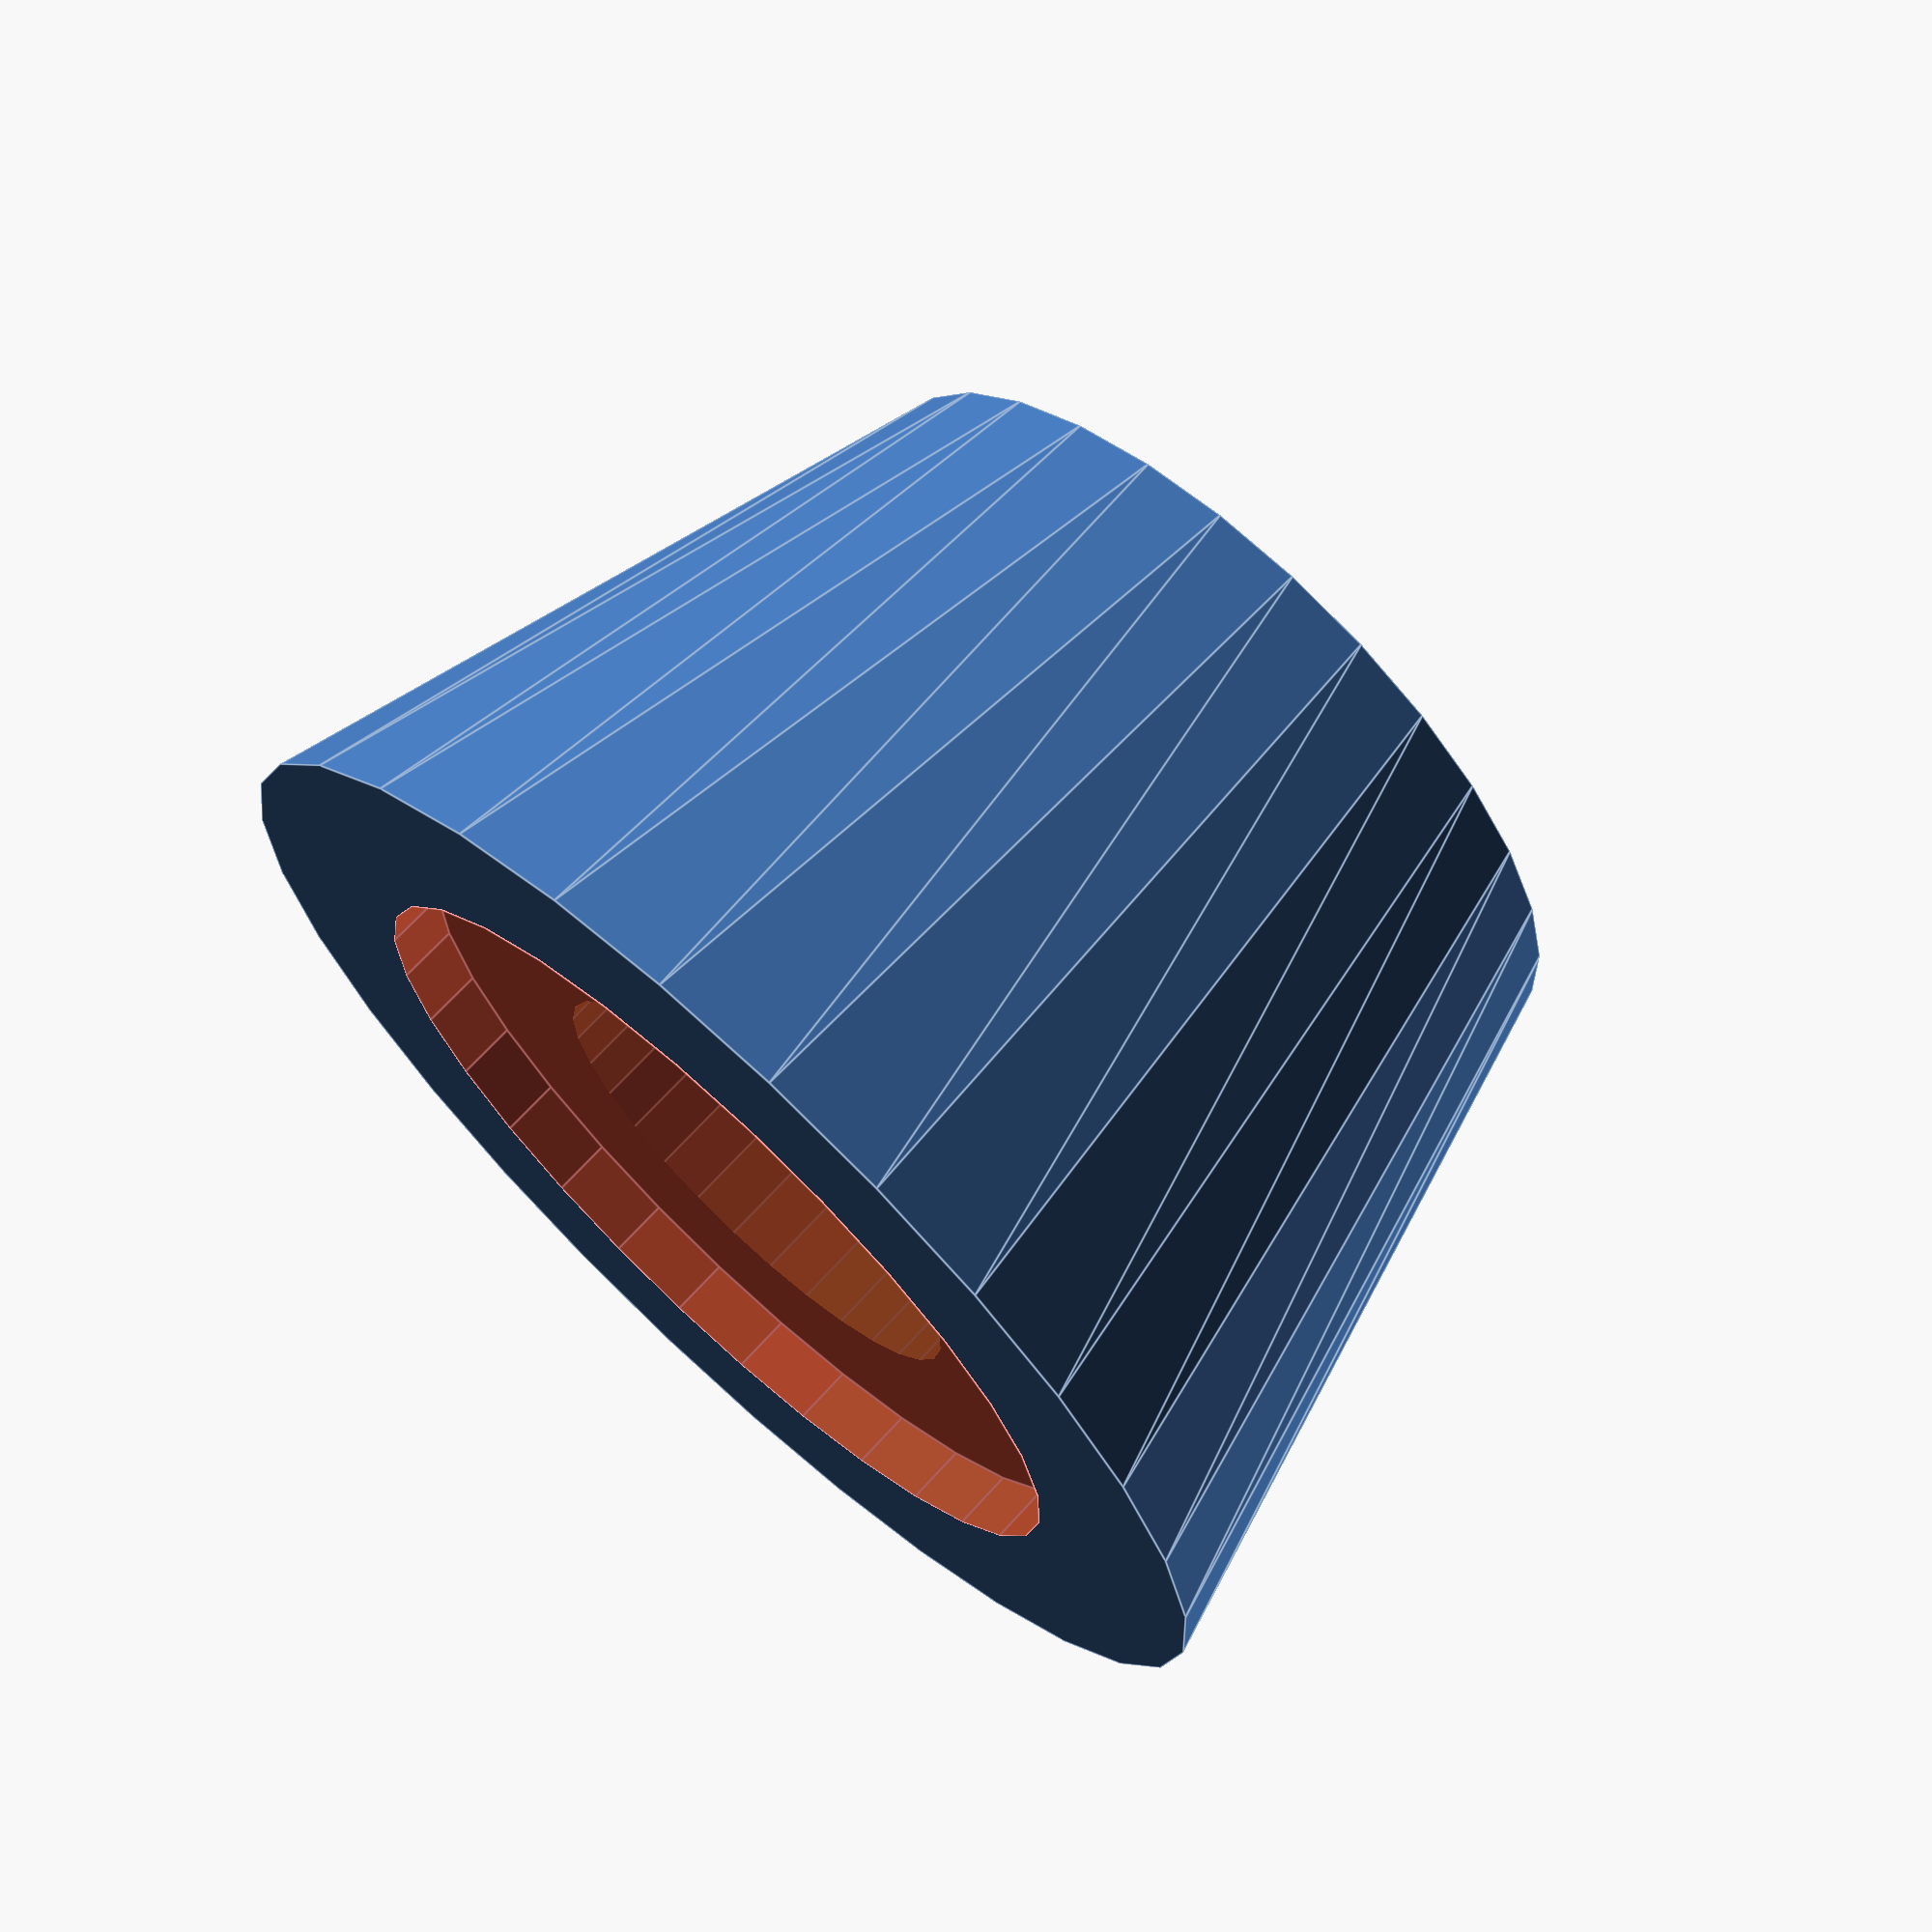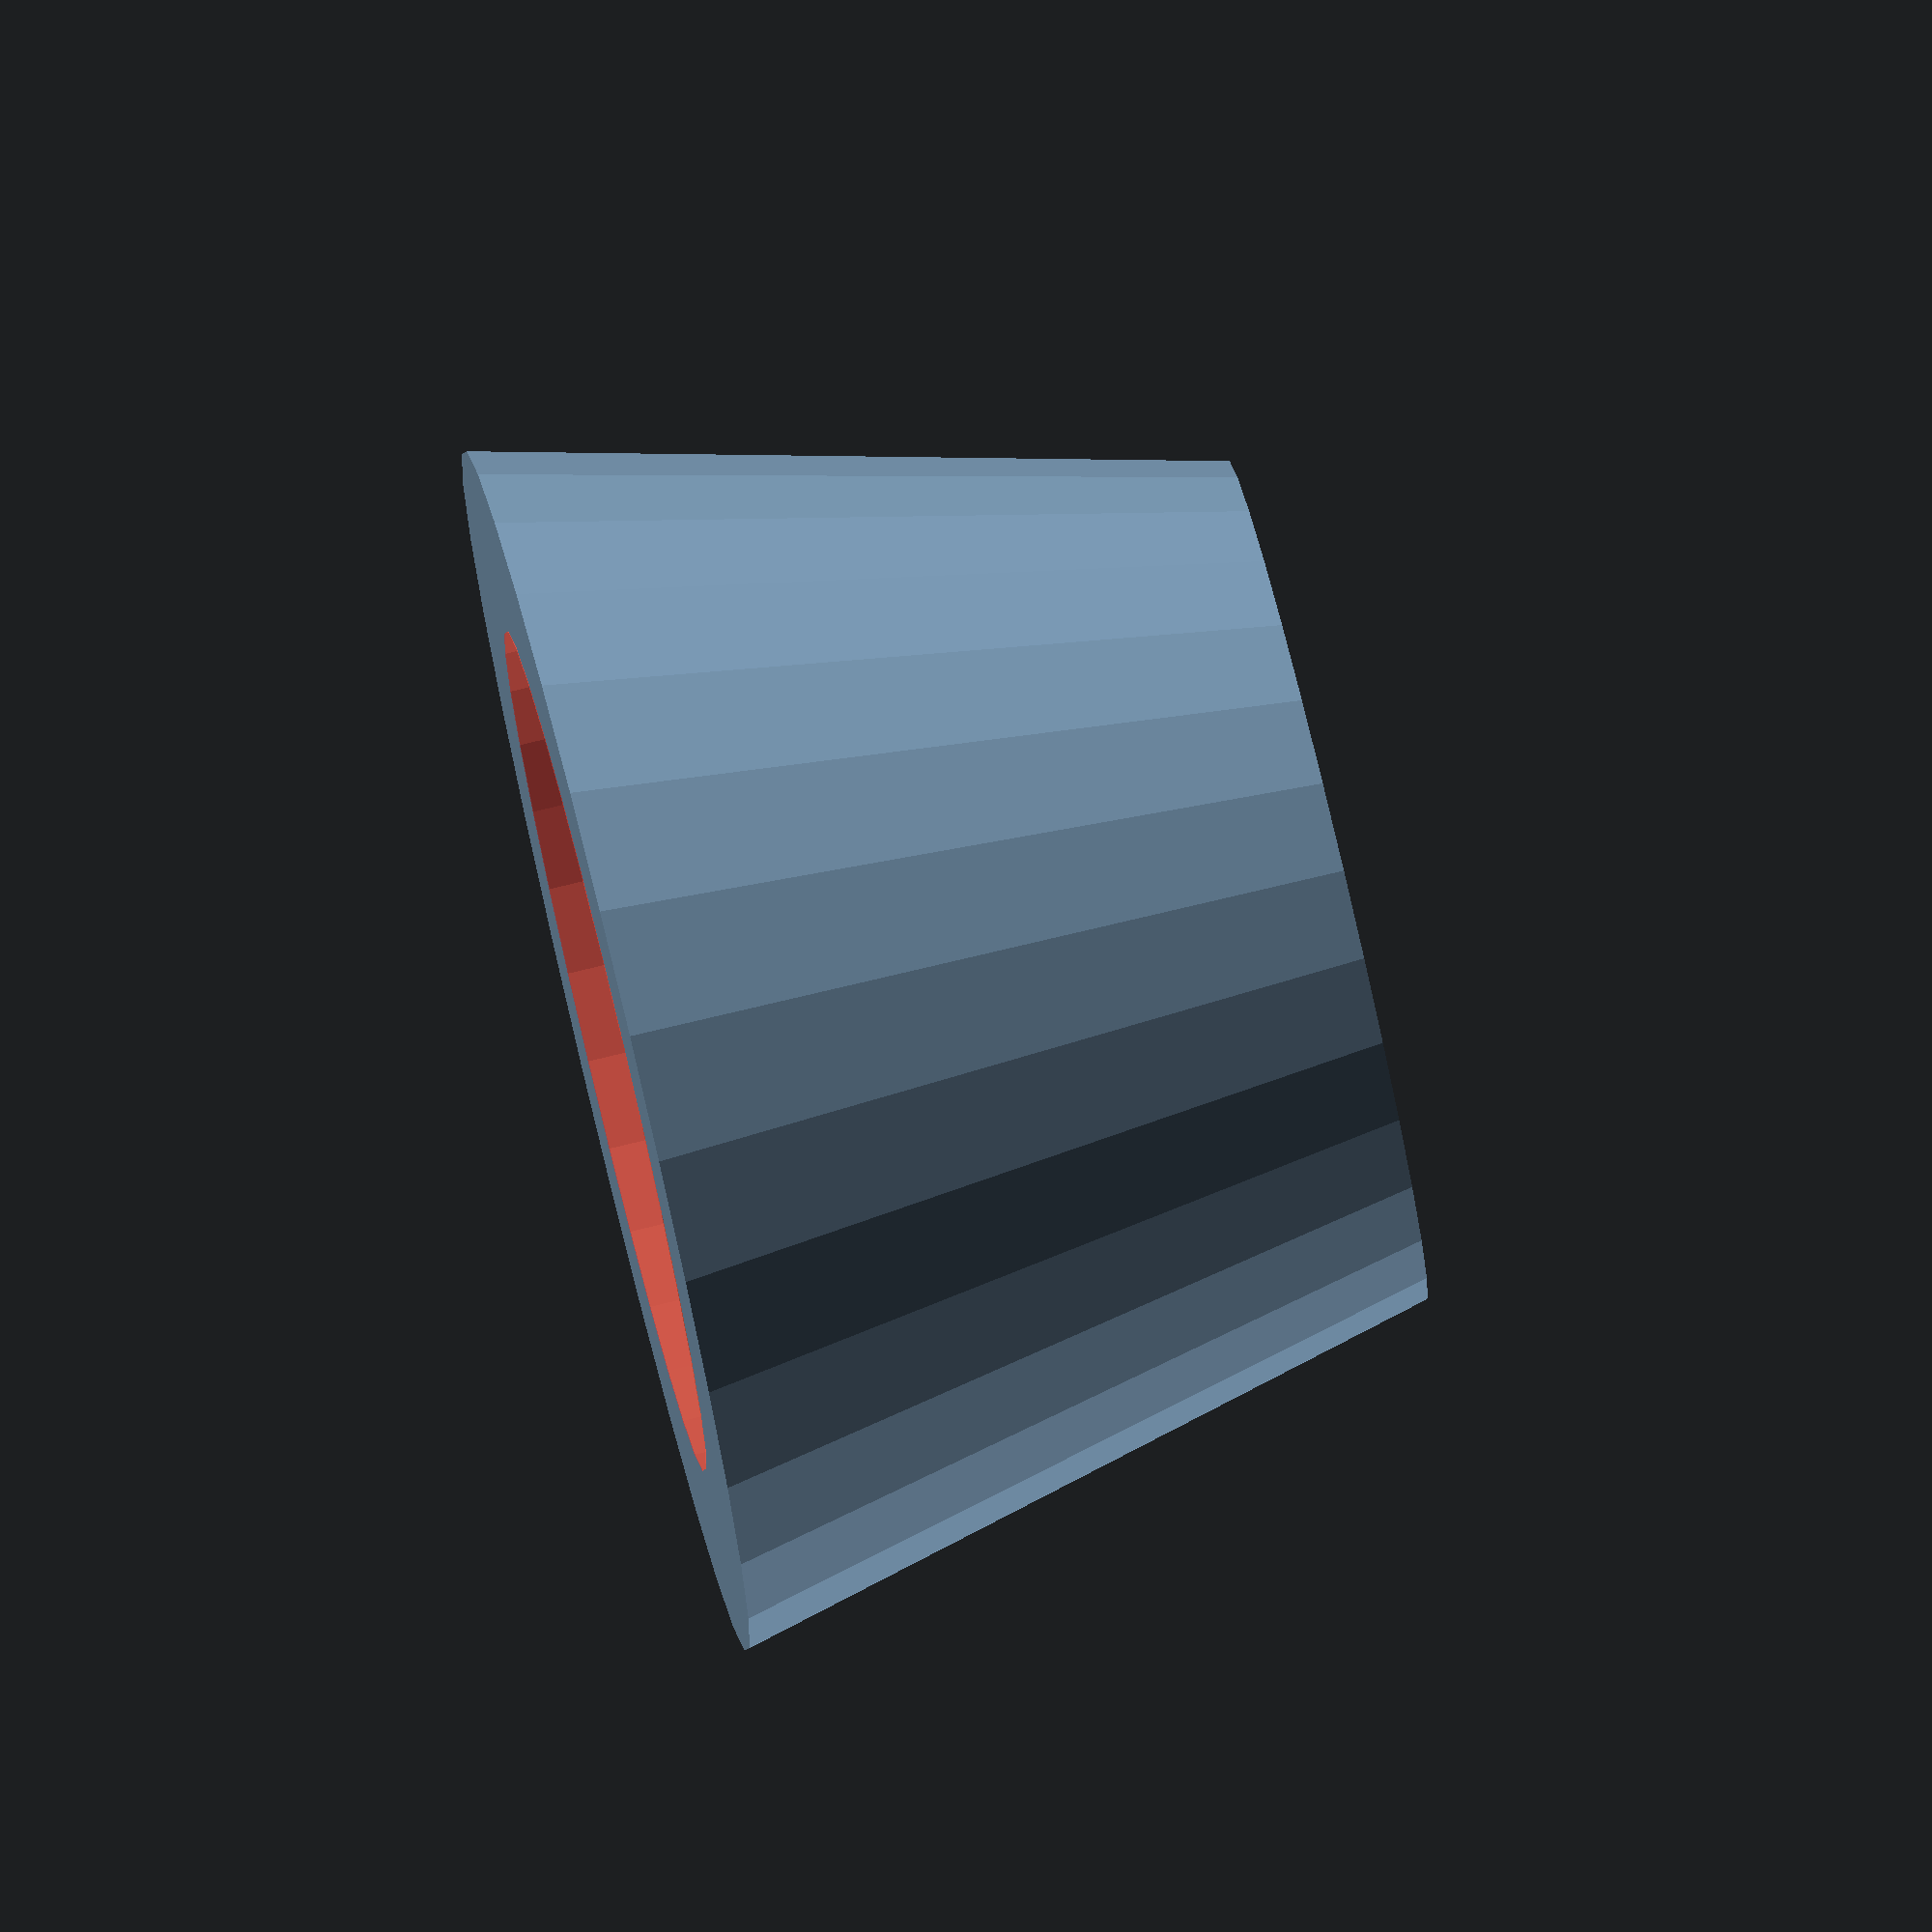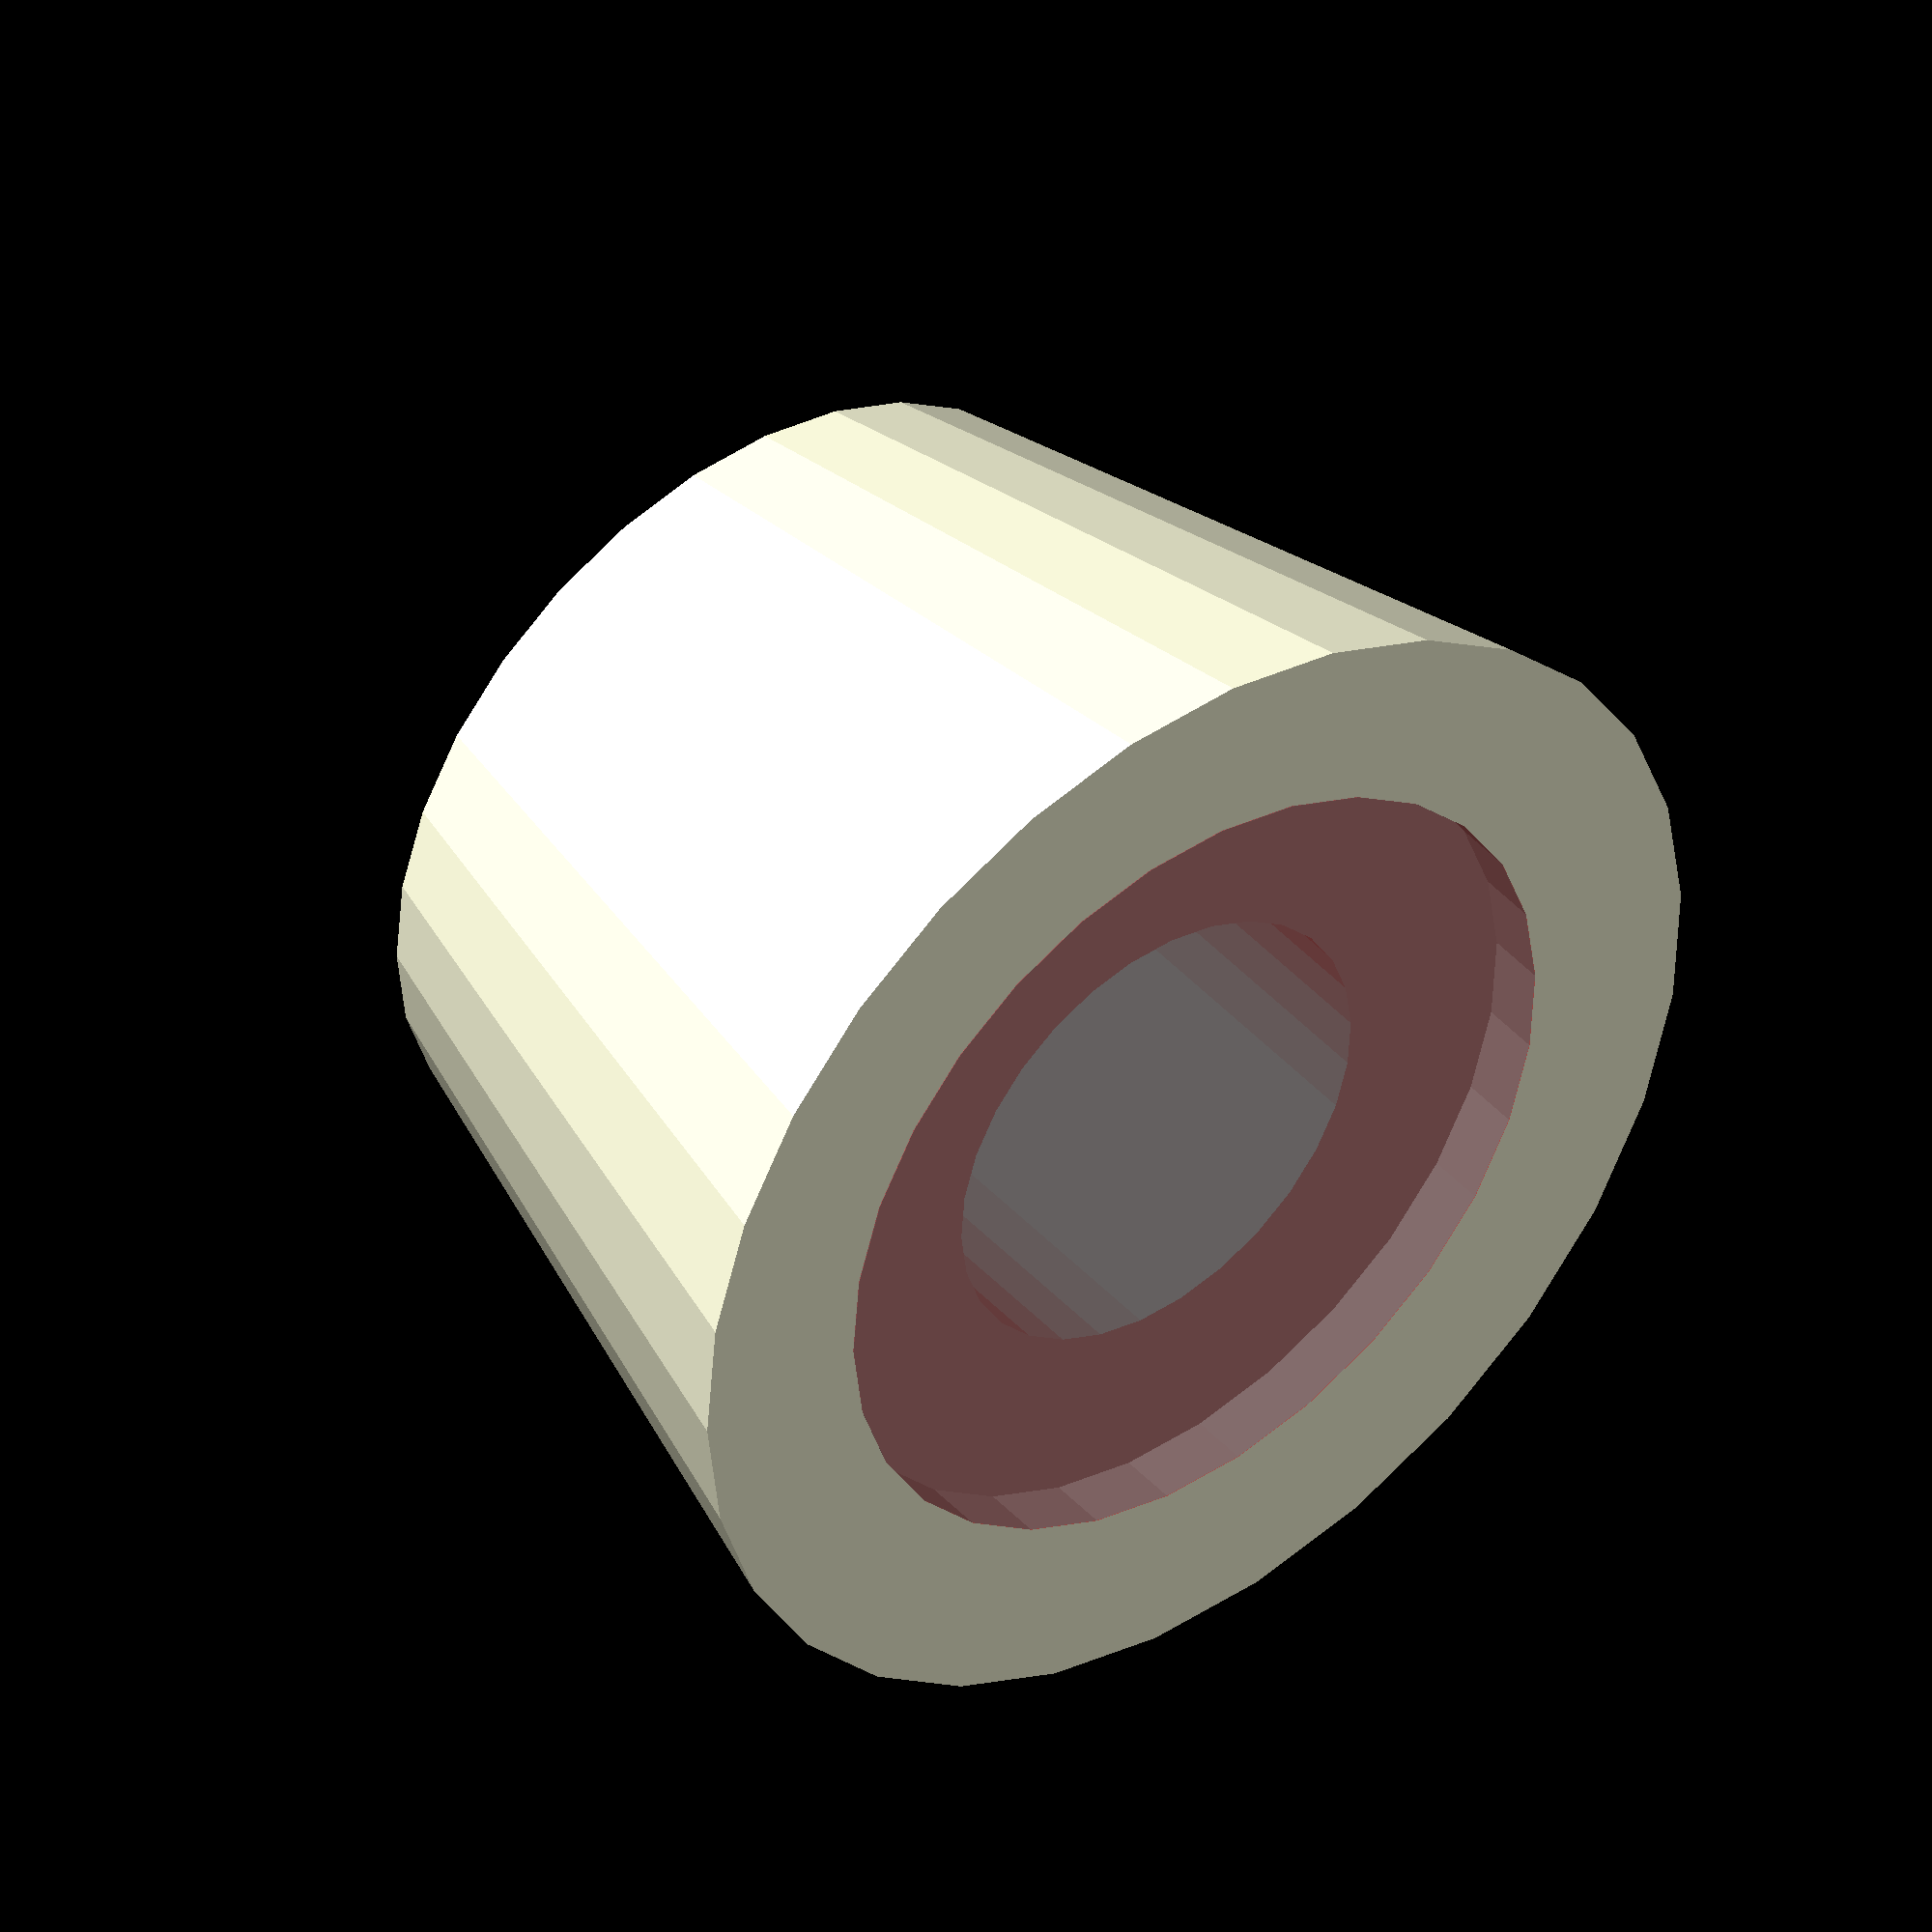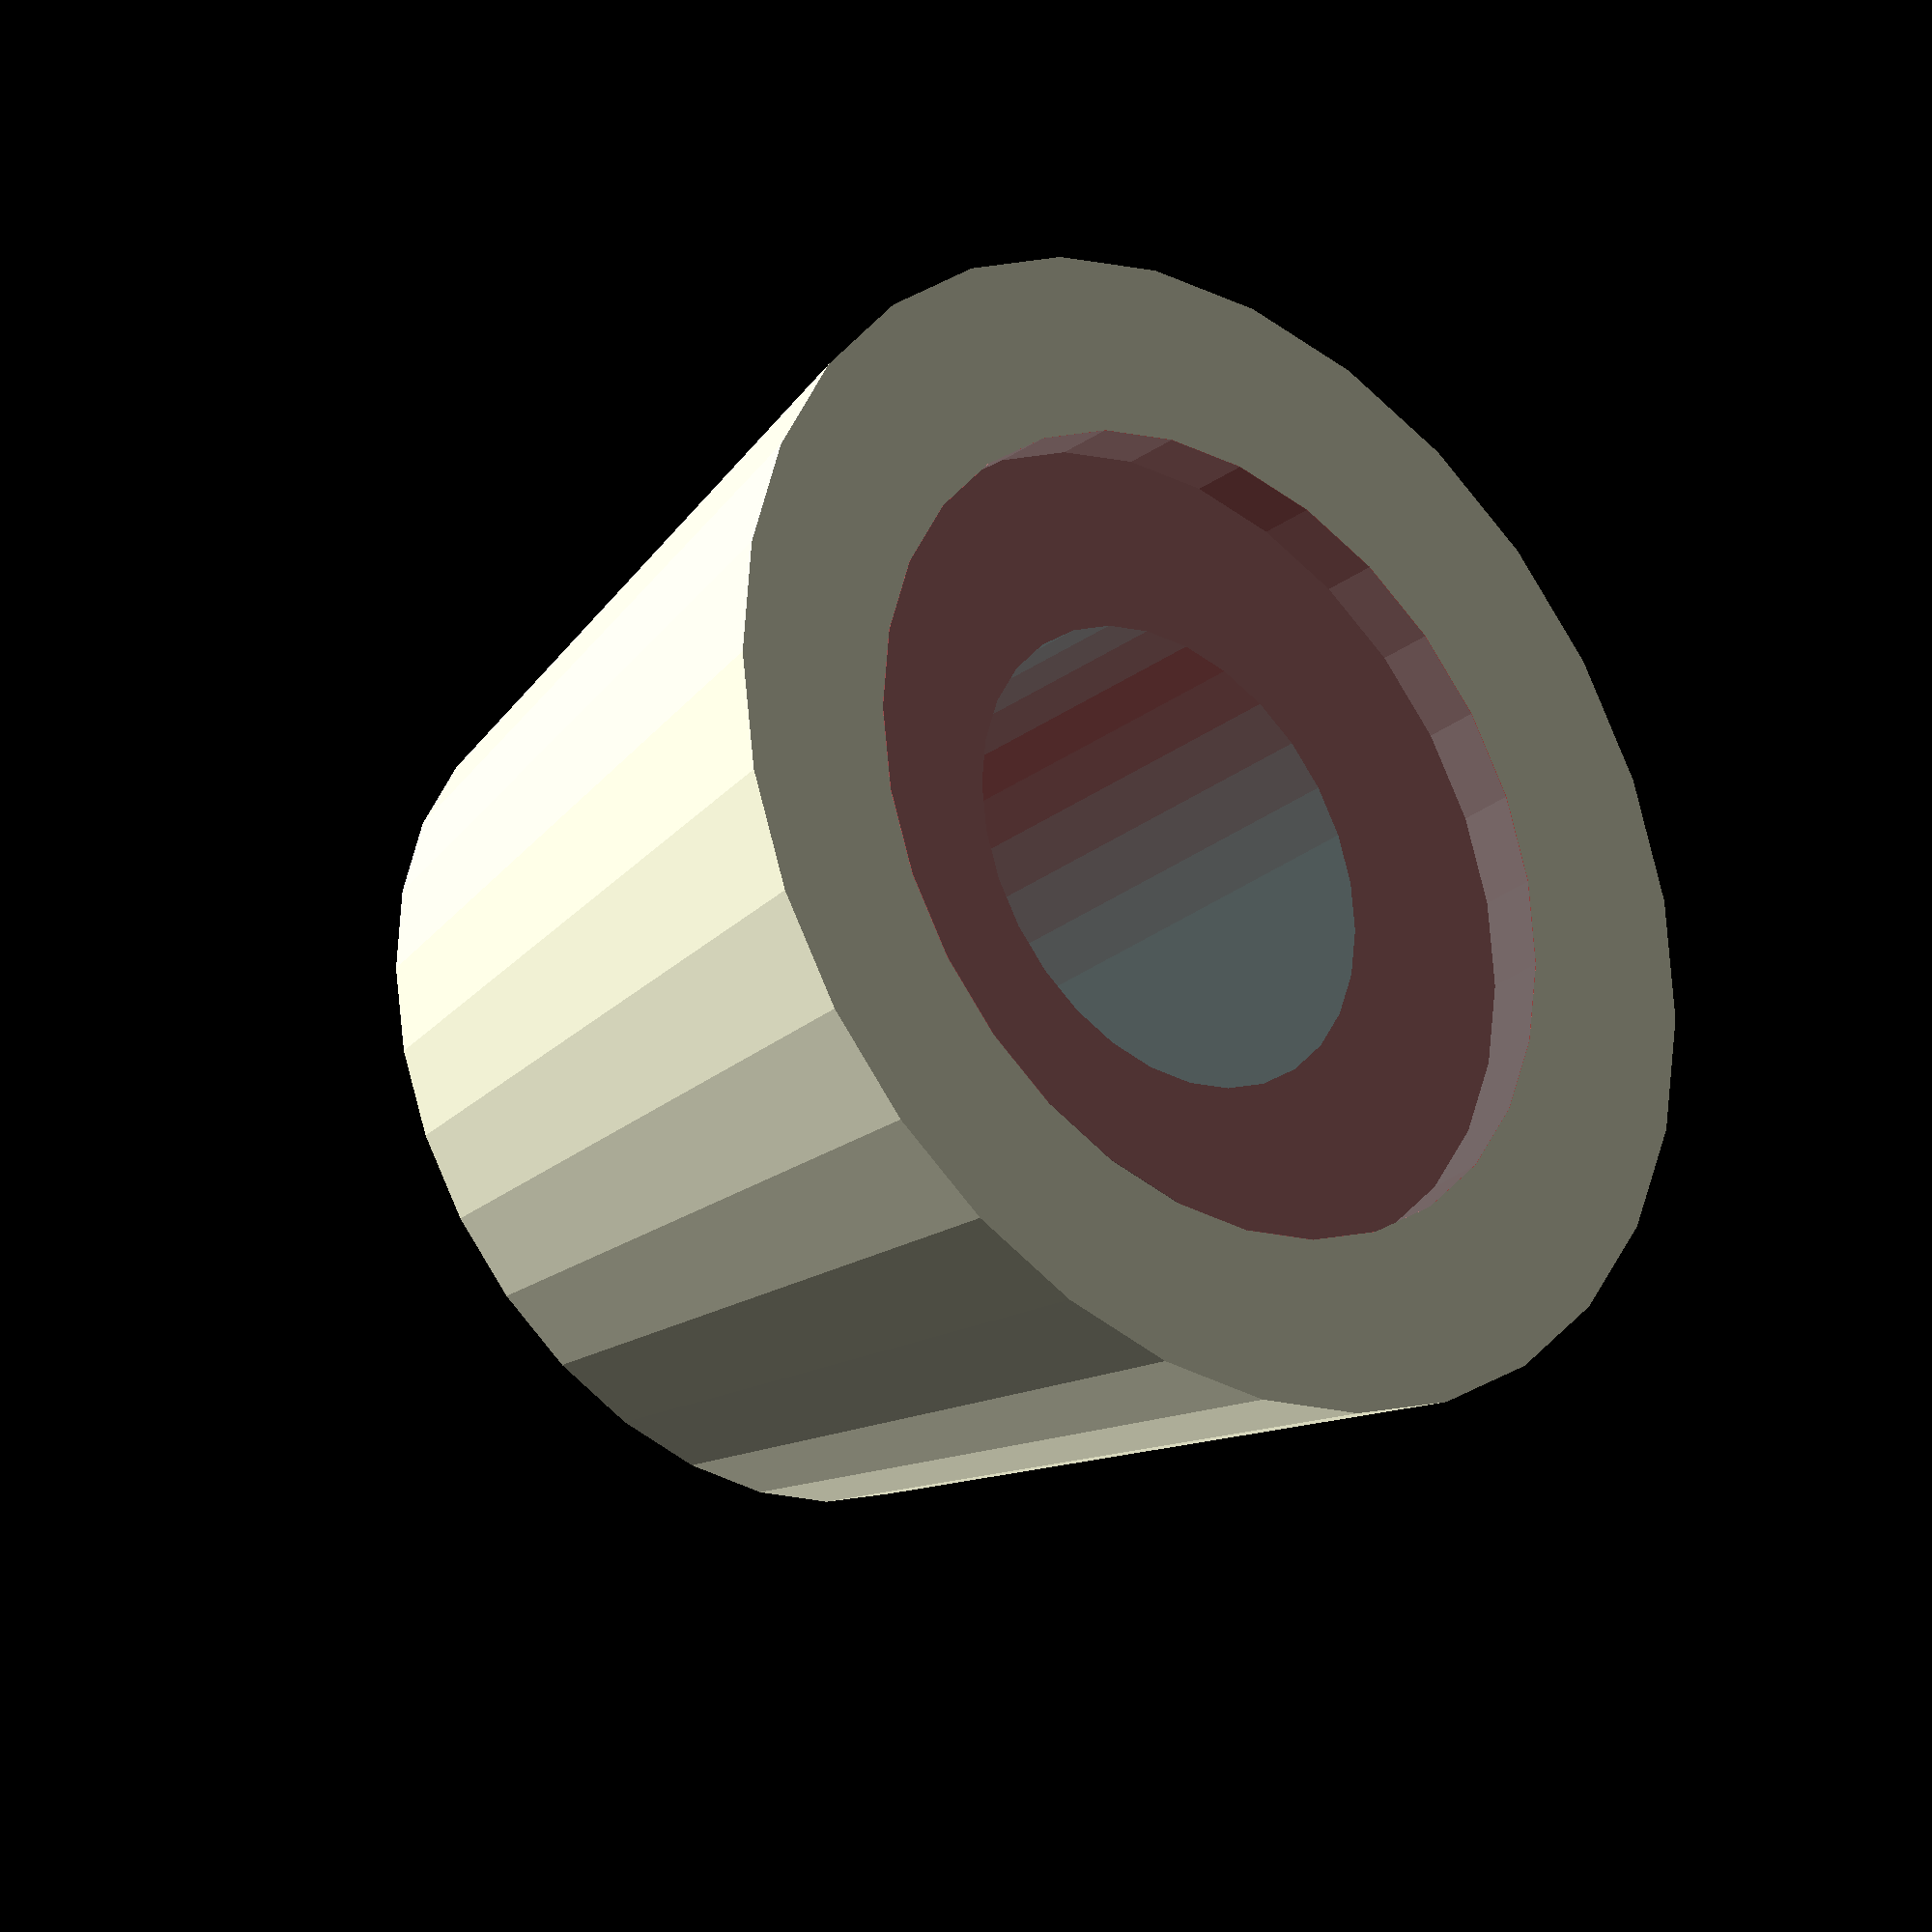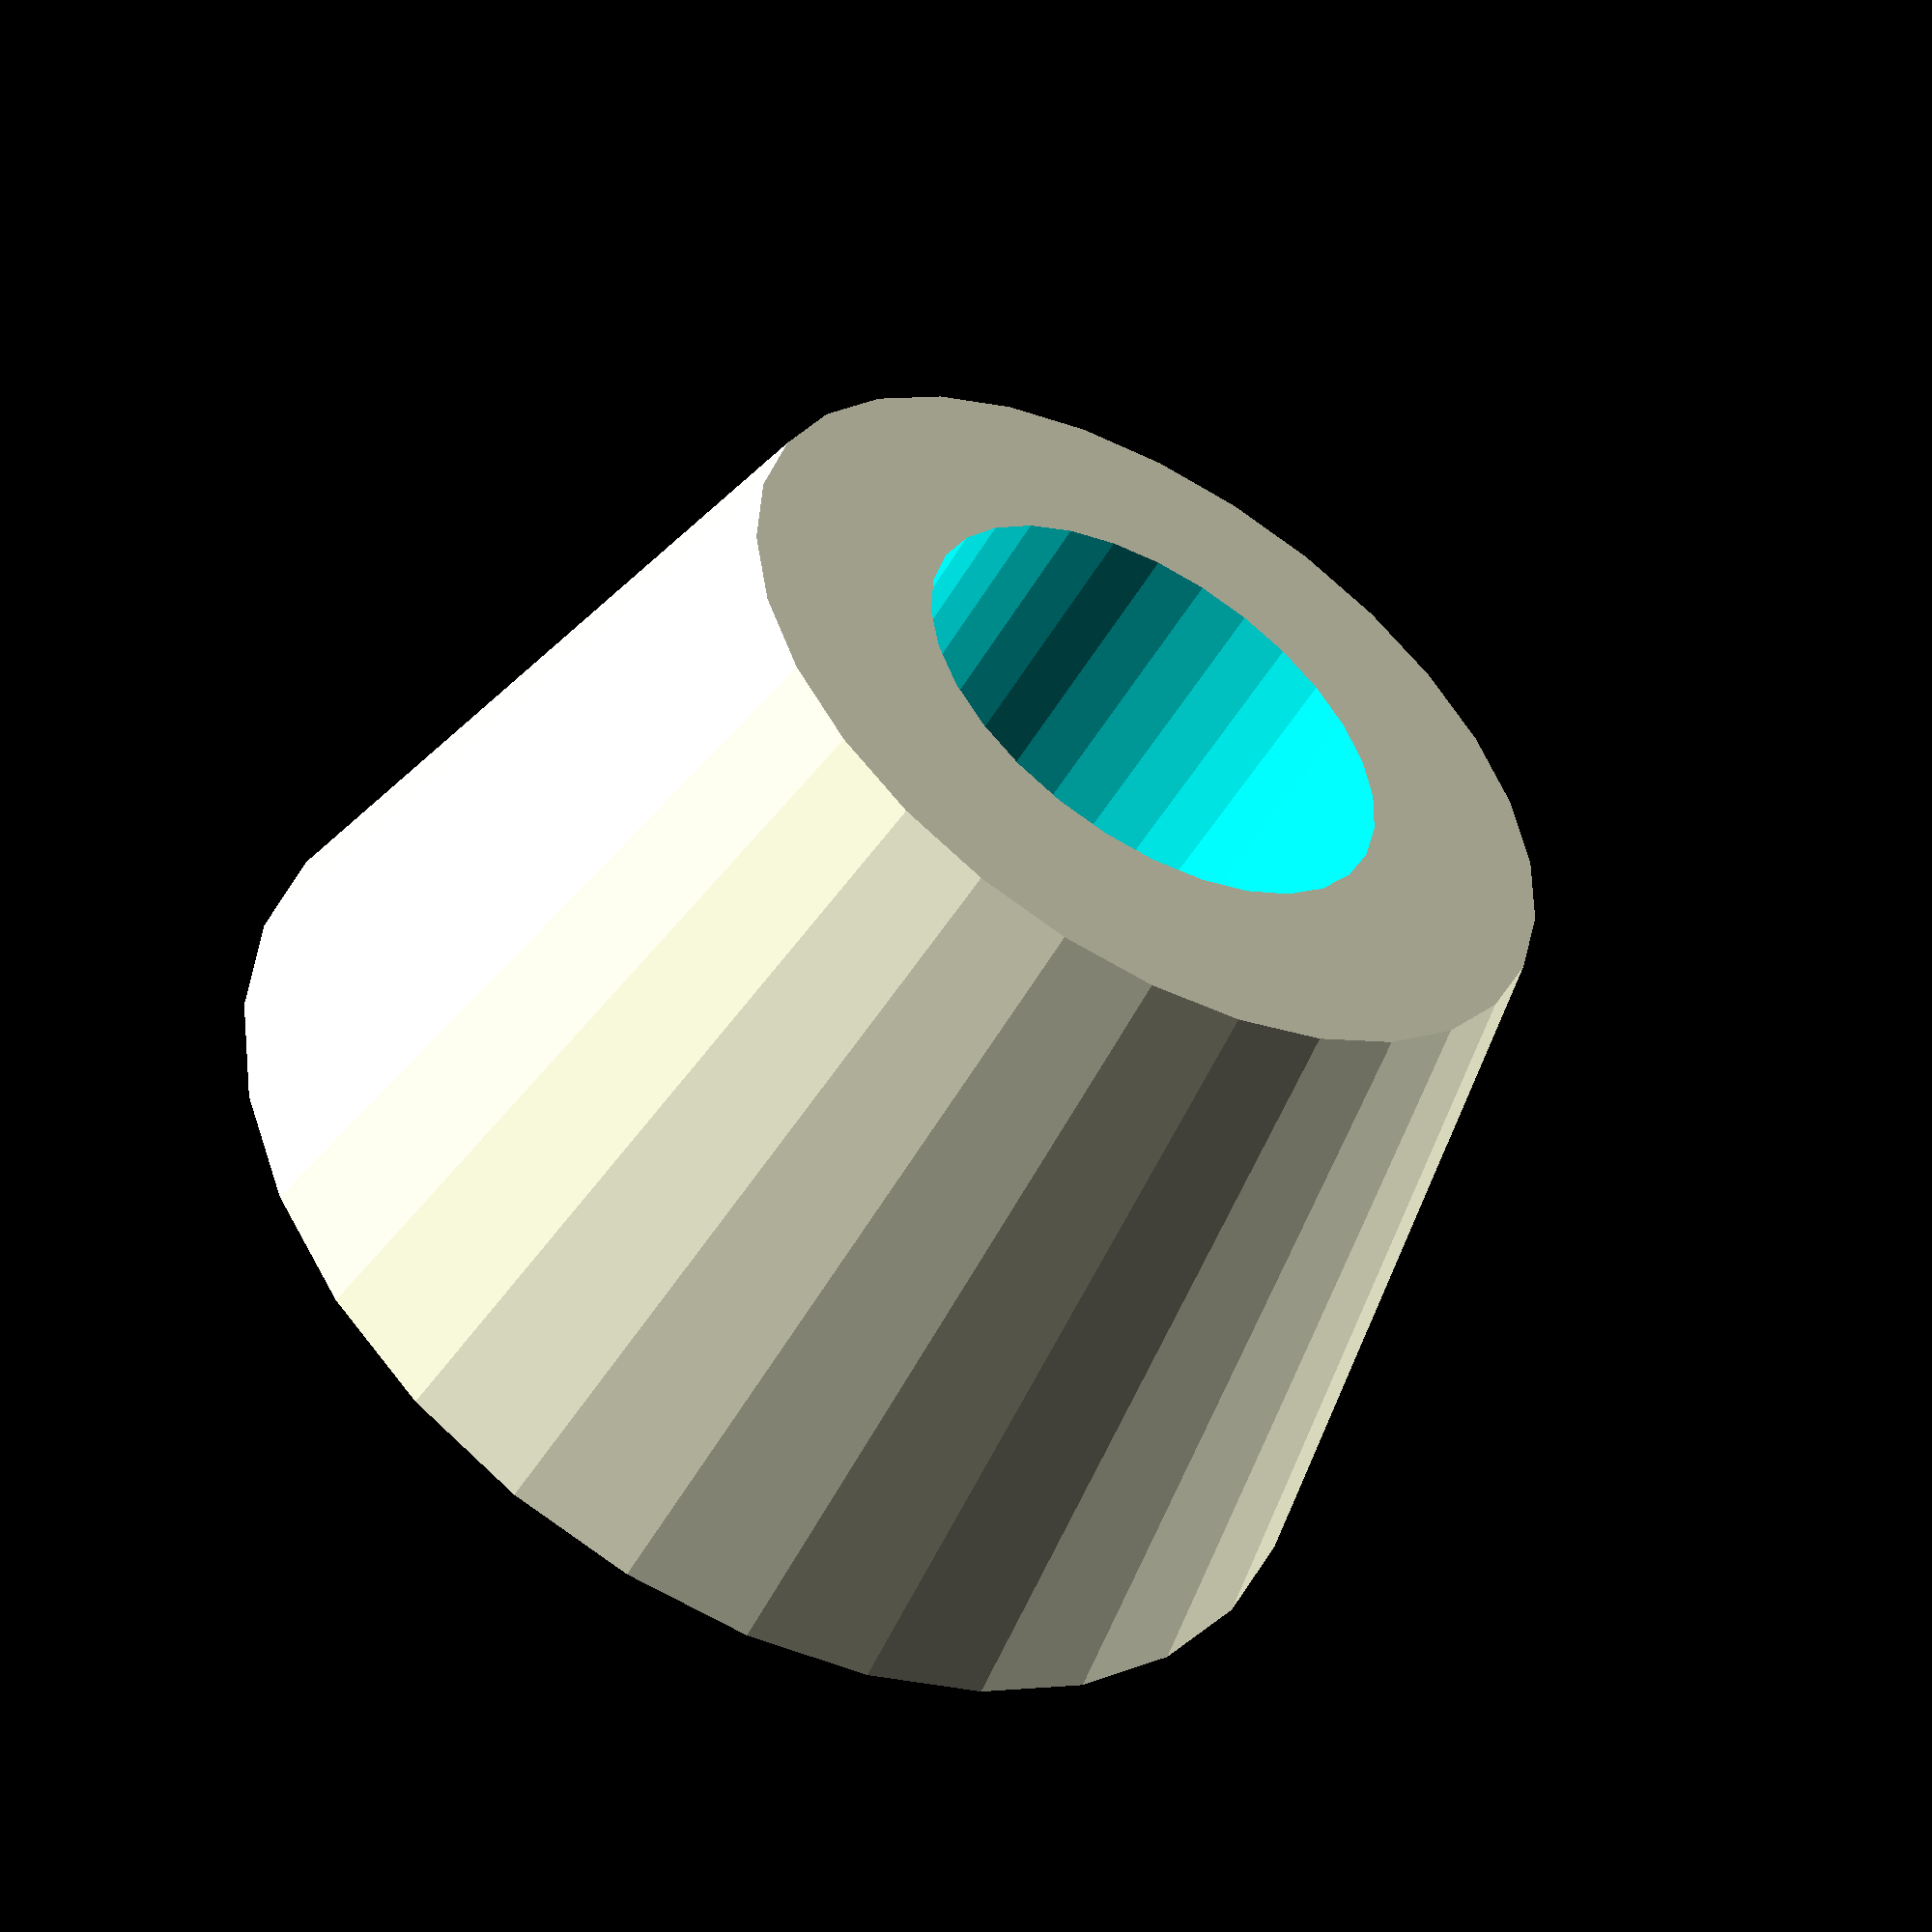
<openscad>
$fn = 30;
bolt_hole = 8;
length = 12;
top_width = 14;
bottom_width = 20;
bottom_gap_depth =1;

difference() {
    cylinder(d2 = top_width, d1 = bottom_width, h = length);
    translate([0,0,-0.01]) cylinder(d = bolt_hole, h = length + 0.02);
    #translate([0,0,-0.01]) cylinder(d = top_width, h = bottom_gap_depth + 0.01);
}


</openscad>
<views>
elev=111.5 azim=175.9 roll=317.8 proj=p view=edges
elev=280.8 azim=308.3 roll=256.5 proj=o view=solid
elev=317.5 azim=265.4 roll=142.0 proj=o view=wireframe
elev=207.9 azim=84.6 roll=41.0 proj=o view=wireframe
elev=230.6 azim=224.6 roll=209.4 proj=p view=wireframe
</views>
